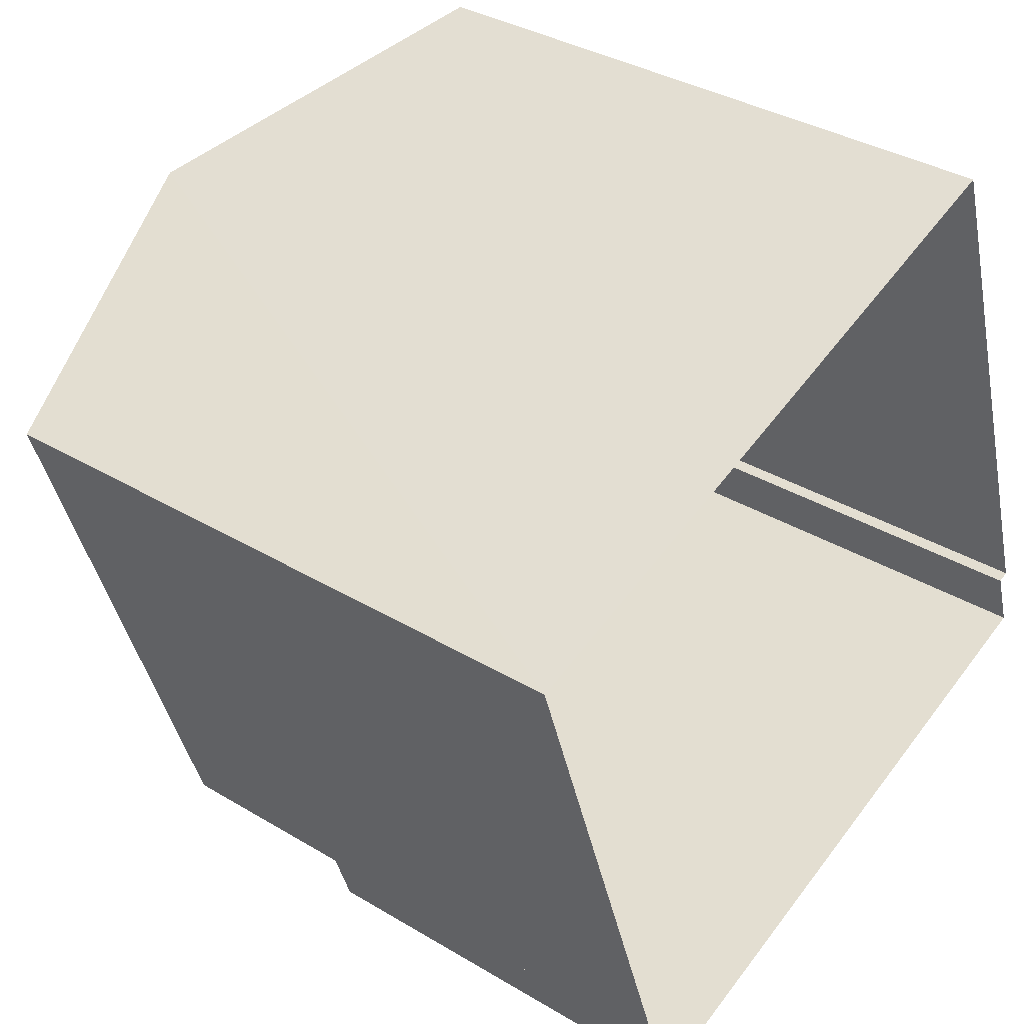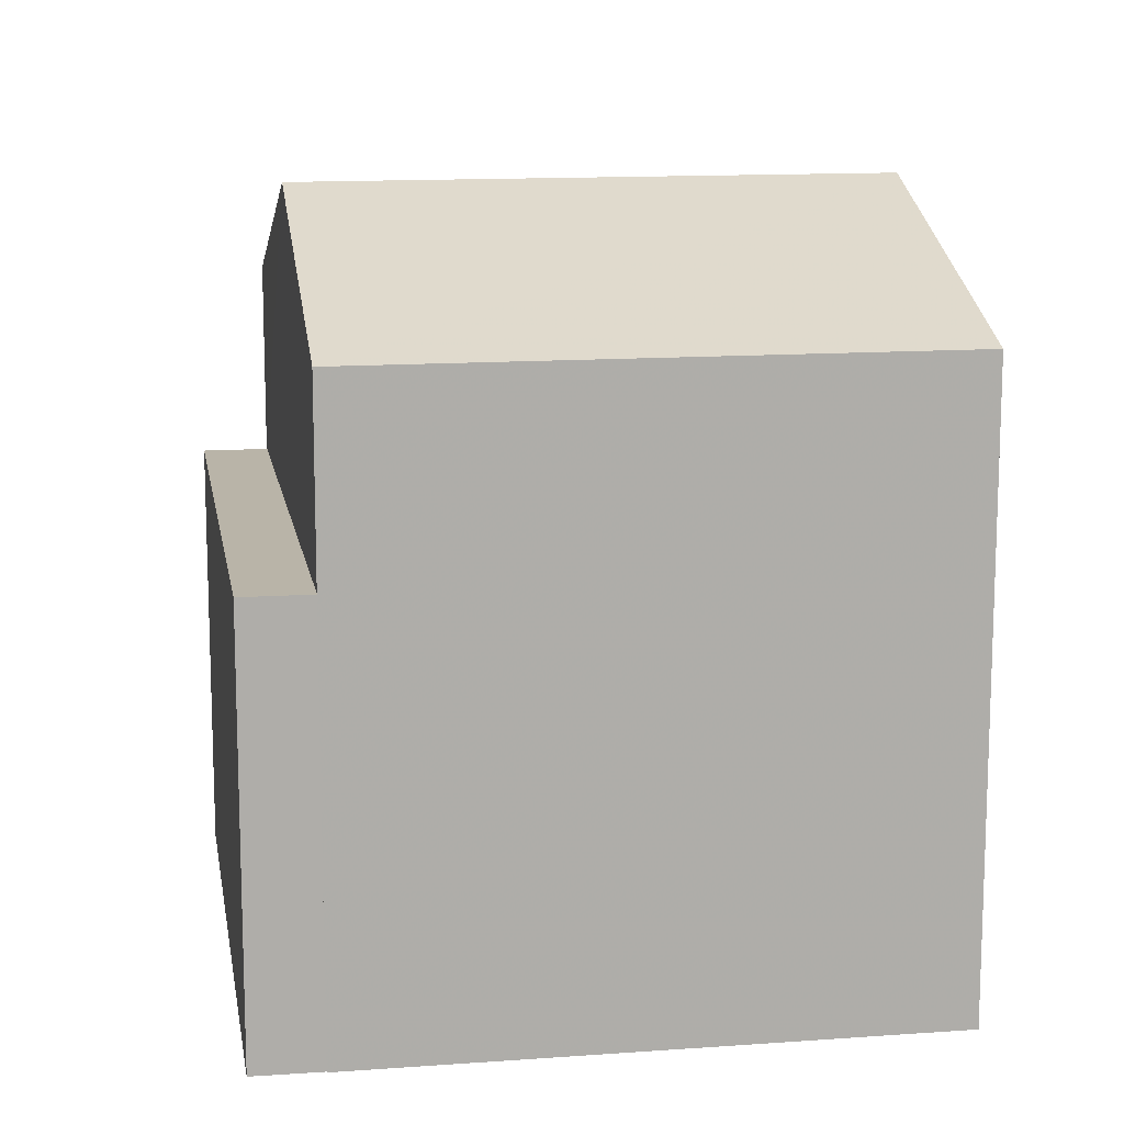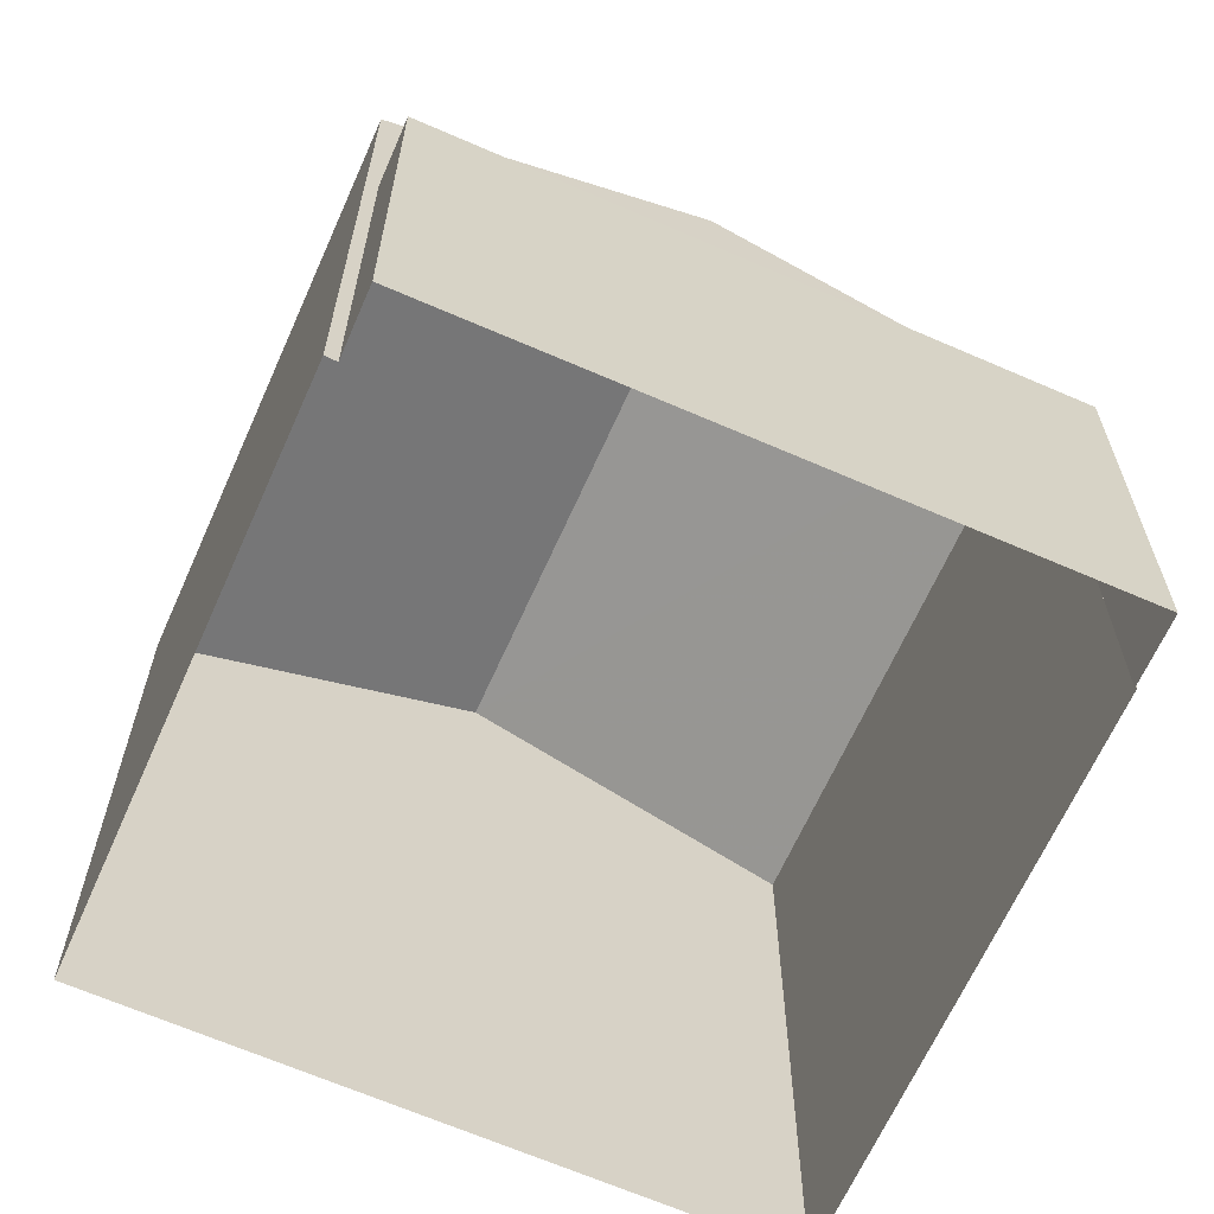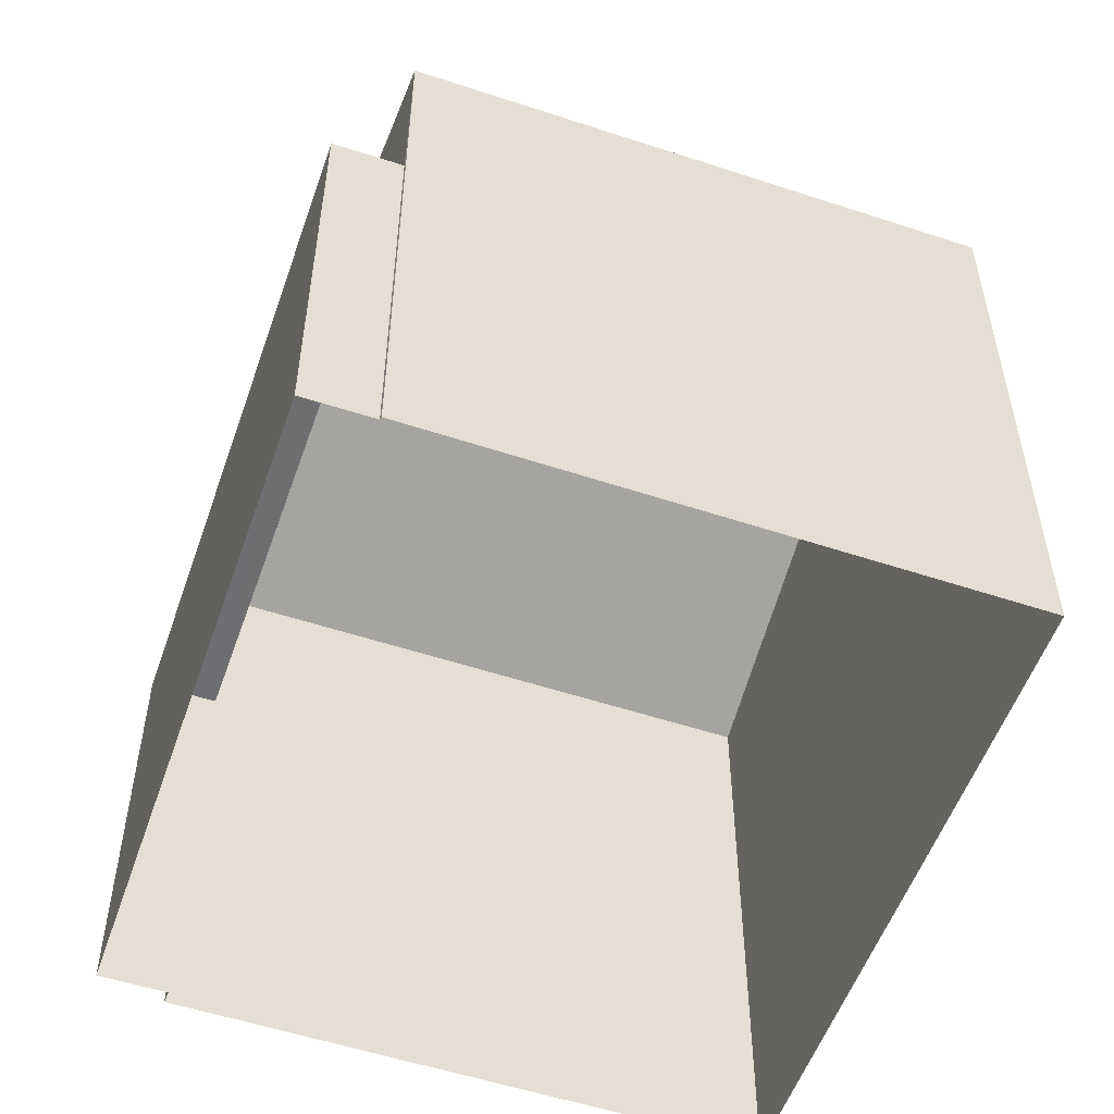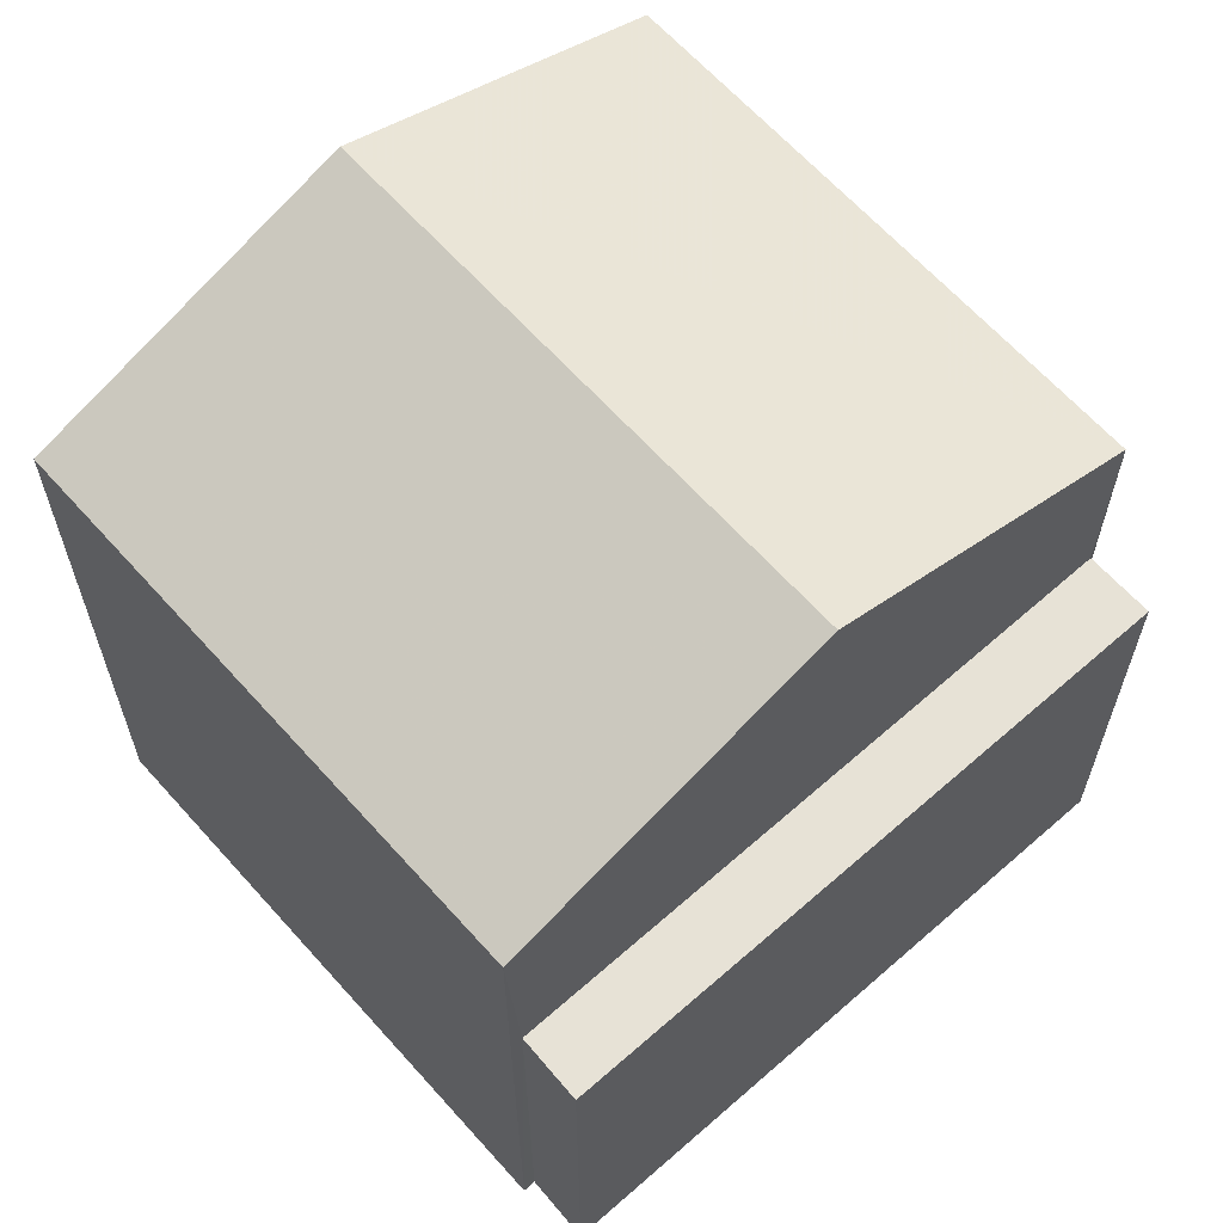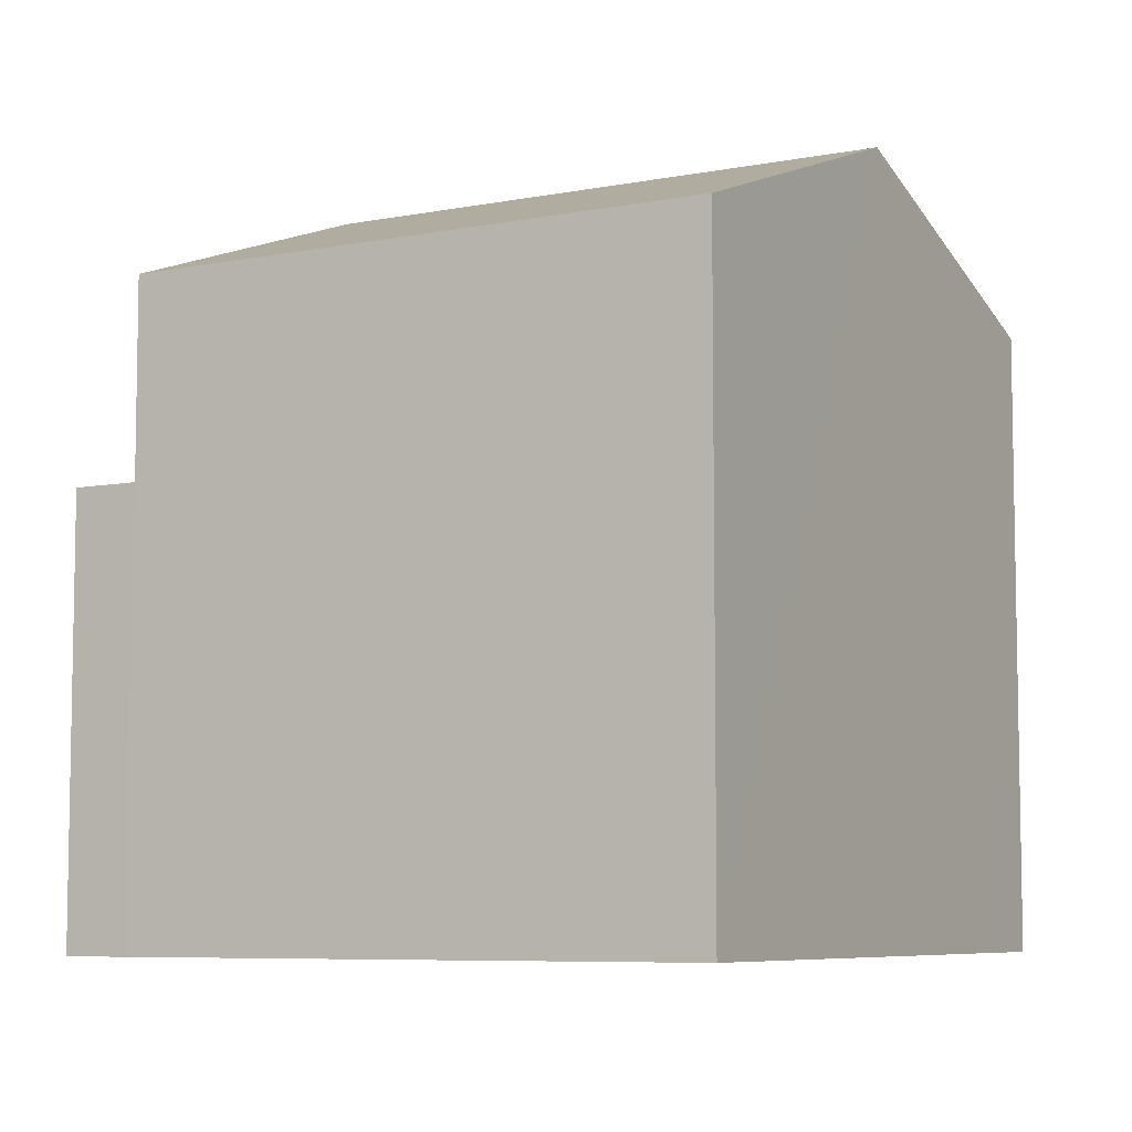
<metadata>
{"format":"obj","ext":"obj","renderer":"f3d","projection":"perspective","resolution":1024,"background":"white","views":[{"elev":35.0,"azim":128.8,"up":"+Y"},{"elev":13.1,"azim":62.4,"up":"+Z"},{"elev":-64.8,"azim":-42.0,"up":"+Z"},{"elev":-54.4,"azim":52.6,"up":"+Z"},{"elev":63.7,"azim":-59.8,"up":"+Z"},{"elev":-7.0,"azim":101.7,"up":"+Z"}]}
</metadata>
<code>
v -2.257e+05 -1.273e+05 12.96
v -2.257e+05 -1.273e+05 12.96
v -2.257e+05 -1.273e+05 12.96
v -2.257e+05 -1.272e+05 12.96
v -2.257e+05 -1.273e+05 12.96
v -2.257e+05 -1.273e+05 12.96
v -2.257e+05 -1.273e+05 12.96
v -2.257e+05 -1.273e+05 12.96
v -2.257e+05 -1.272e+05 23
v -2.257e+05 -1.273e+05 23
v -2.257e+05 -1.273e+05 24.94
v -2.257e+05 -1.273e+05 24.94
v -2.257e+05 -1.273e+05 23
v -2.257e+05 -1.273e+05 23
v -2.257e+05 -1.273e+05 19.89
v -2.257e+05 -1.273e+05 19.89
v -2.257e+05 -1.273e+05 19.89
v -2.257e+05 -1.273e+05 19.89
f 1 2 3
f 4 3 5
f 6 4 5
f 5 2 7
f 5 7 8
f 3 2 5
f 9 10 11
f 12 9 11
f 13 14 12
f 11 13 12
f 15 16 17
f 18 15 17
f 17 8 7
f 17 16 8
f 9 4 6
f 10 9 6
f 14 1 3
f 14 13 1
f 15 6 5
f 2 1 18
f 15 18 11
f 10 6 15
f 18 1 13
f 10 15 11
f 11 18 13
f 2 17 7
f 2 18 17
f 14 3 12
f 3 4 12
f 4 9 12
f 15 8 16
f 15 5 8

</code>
